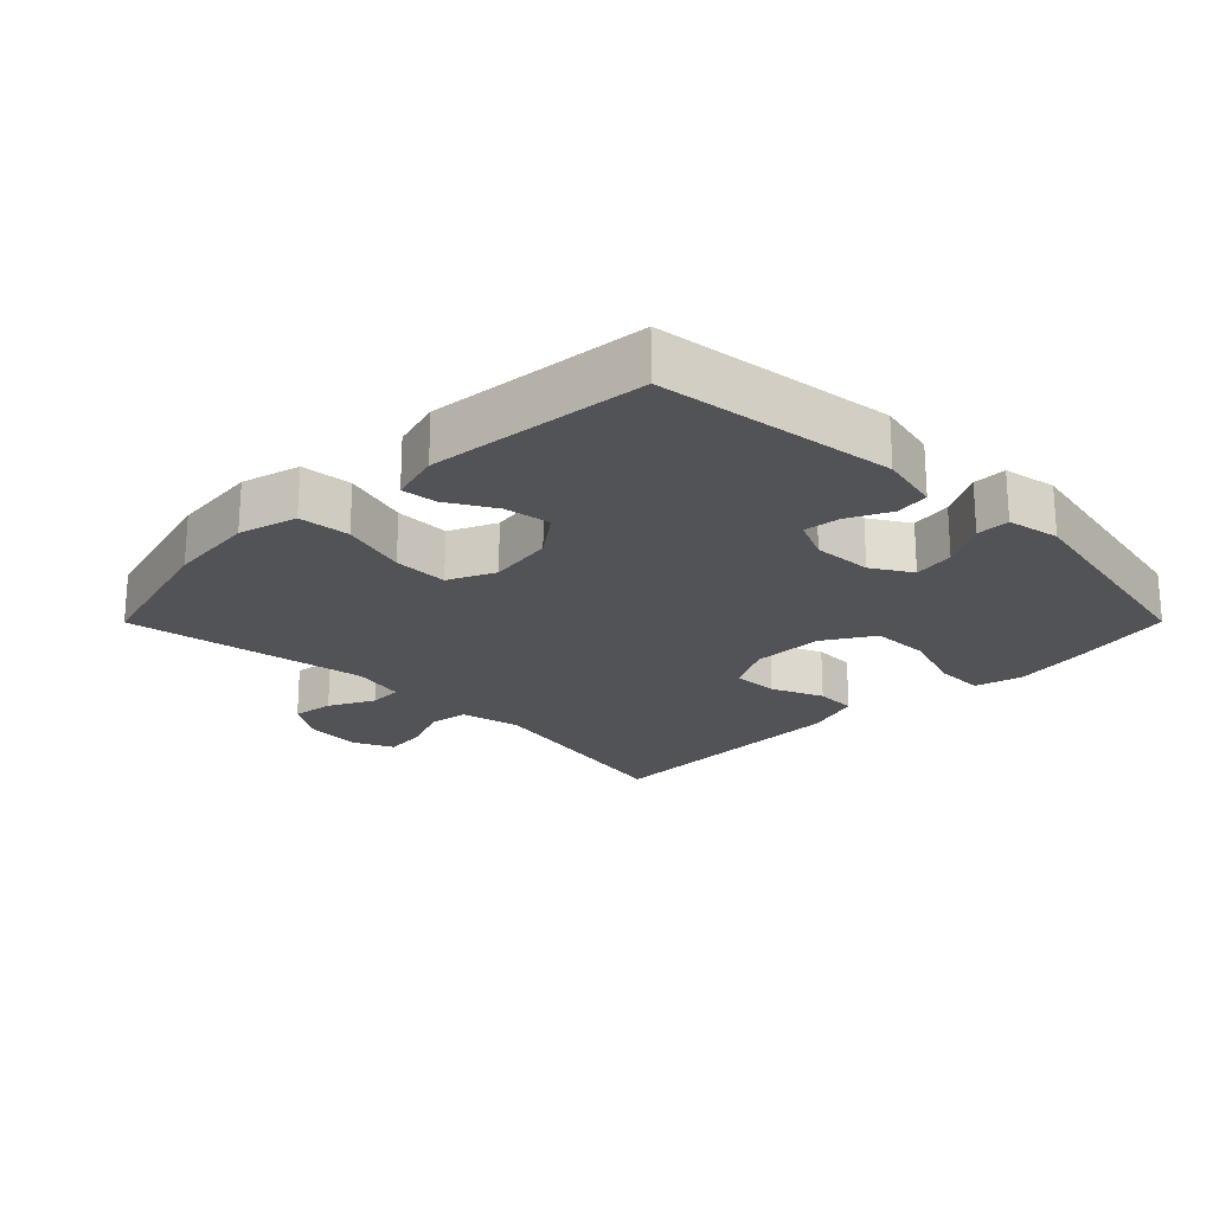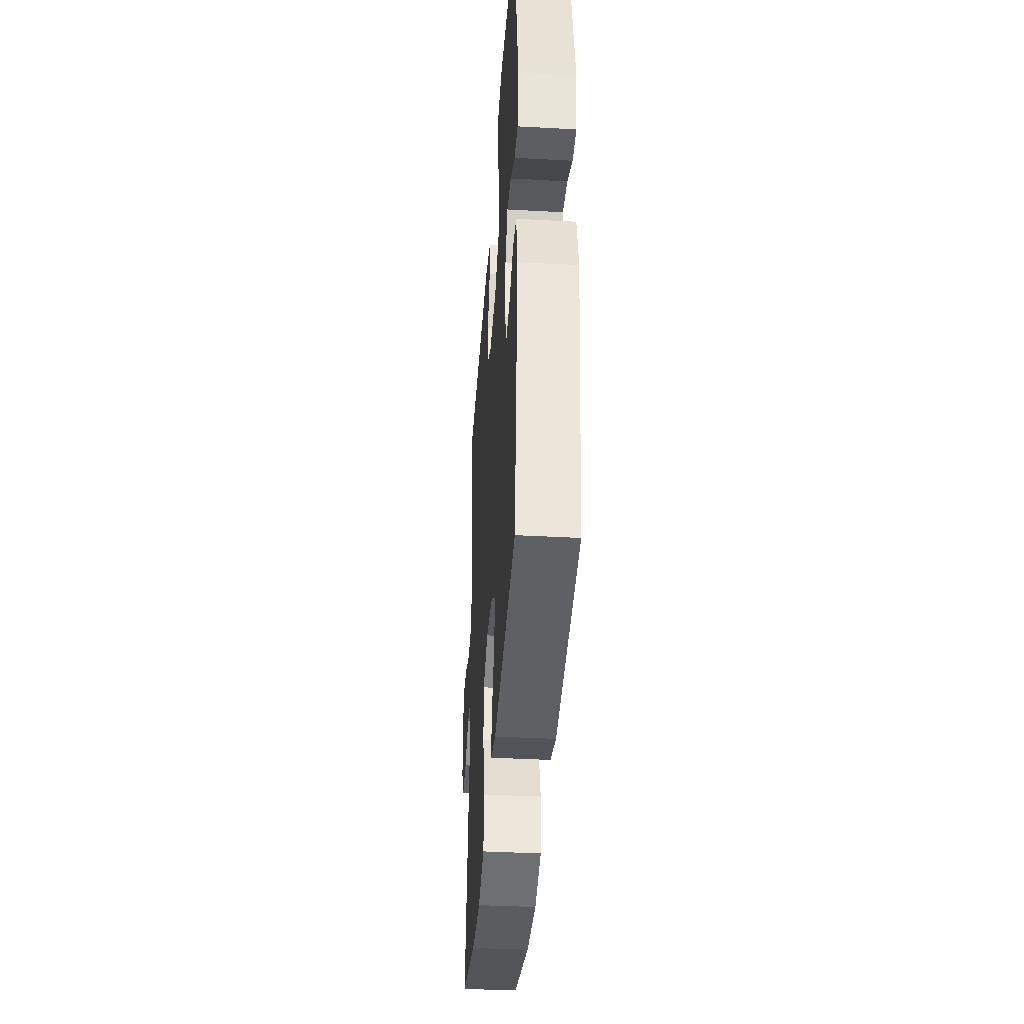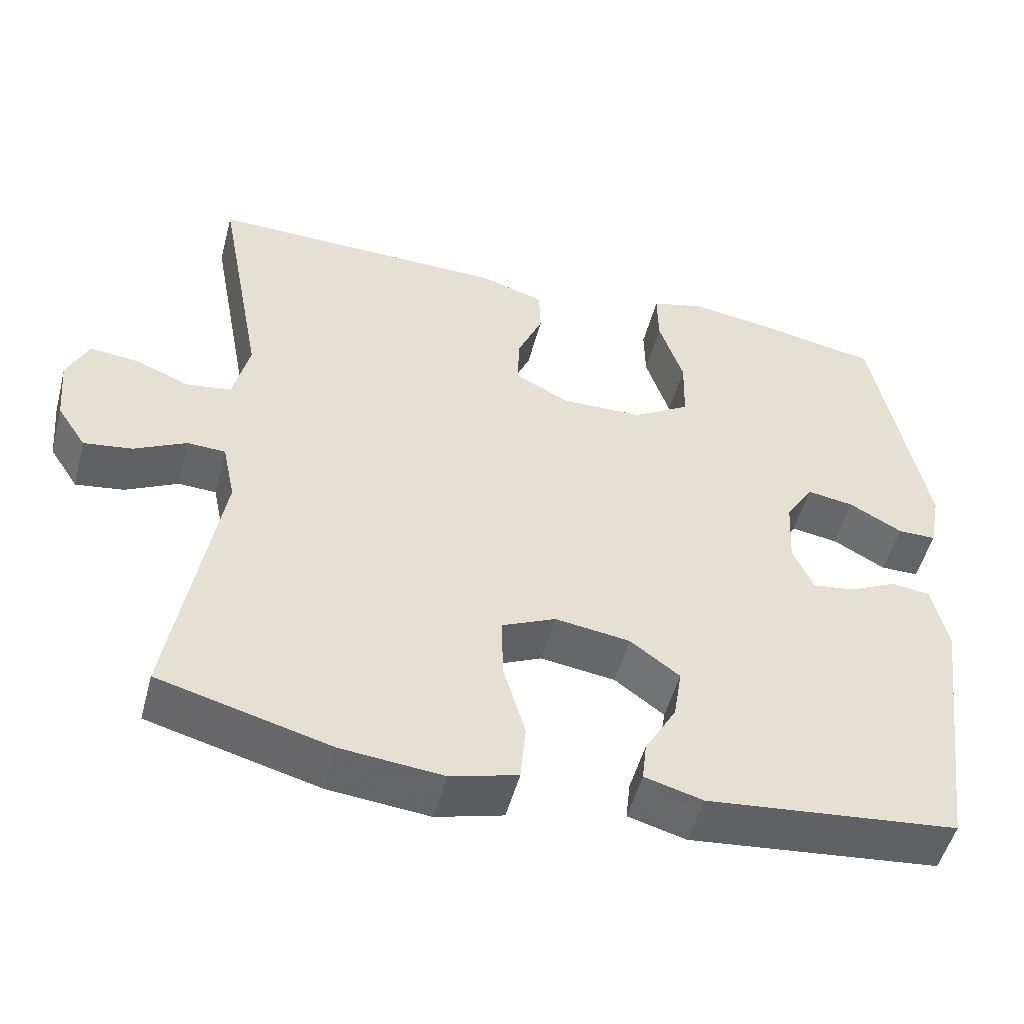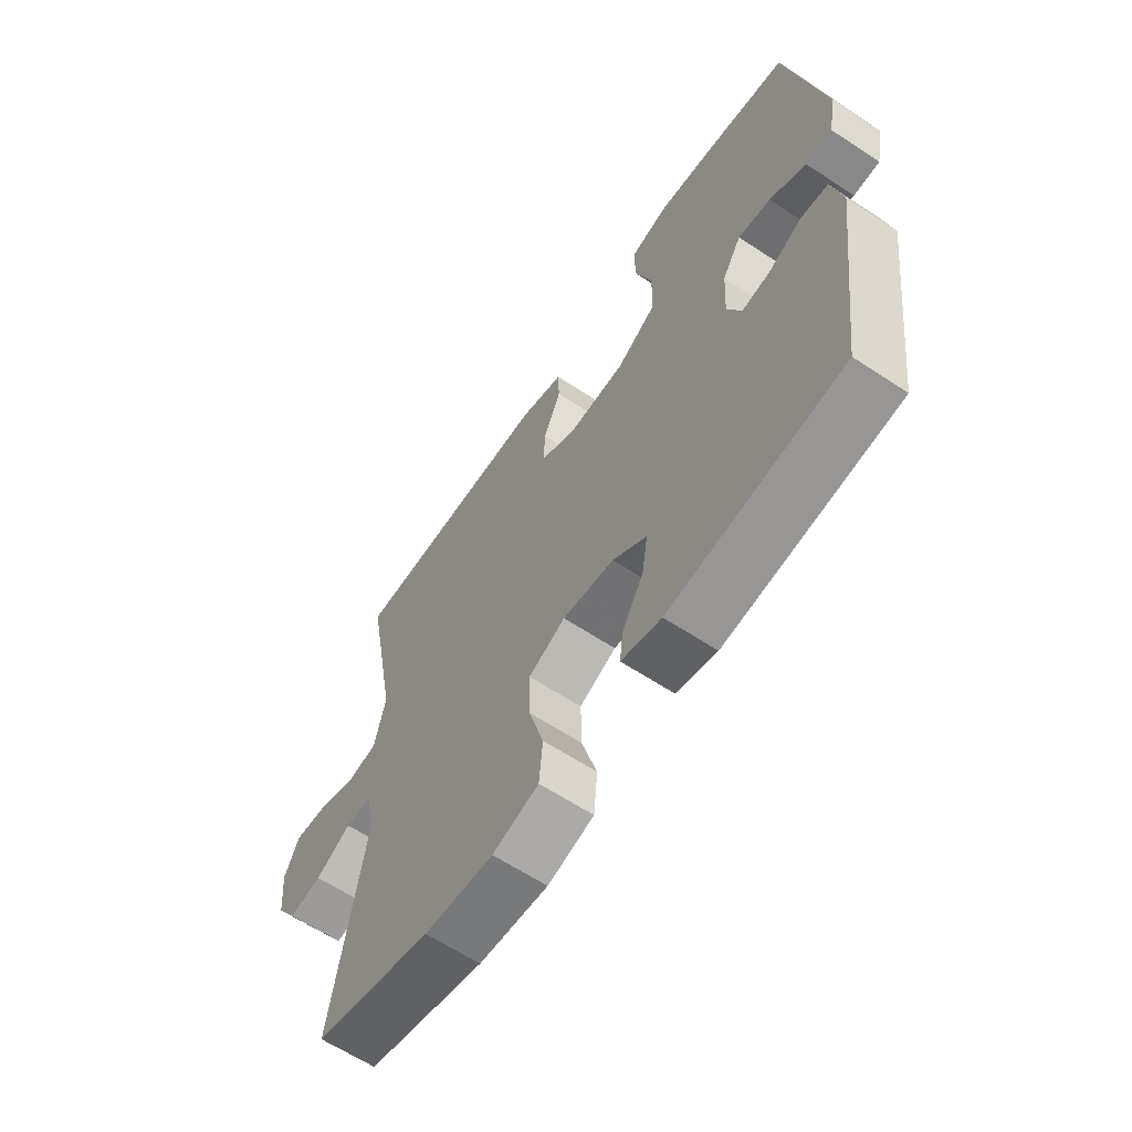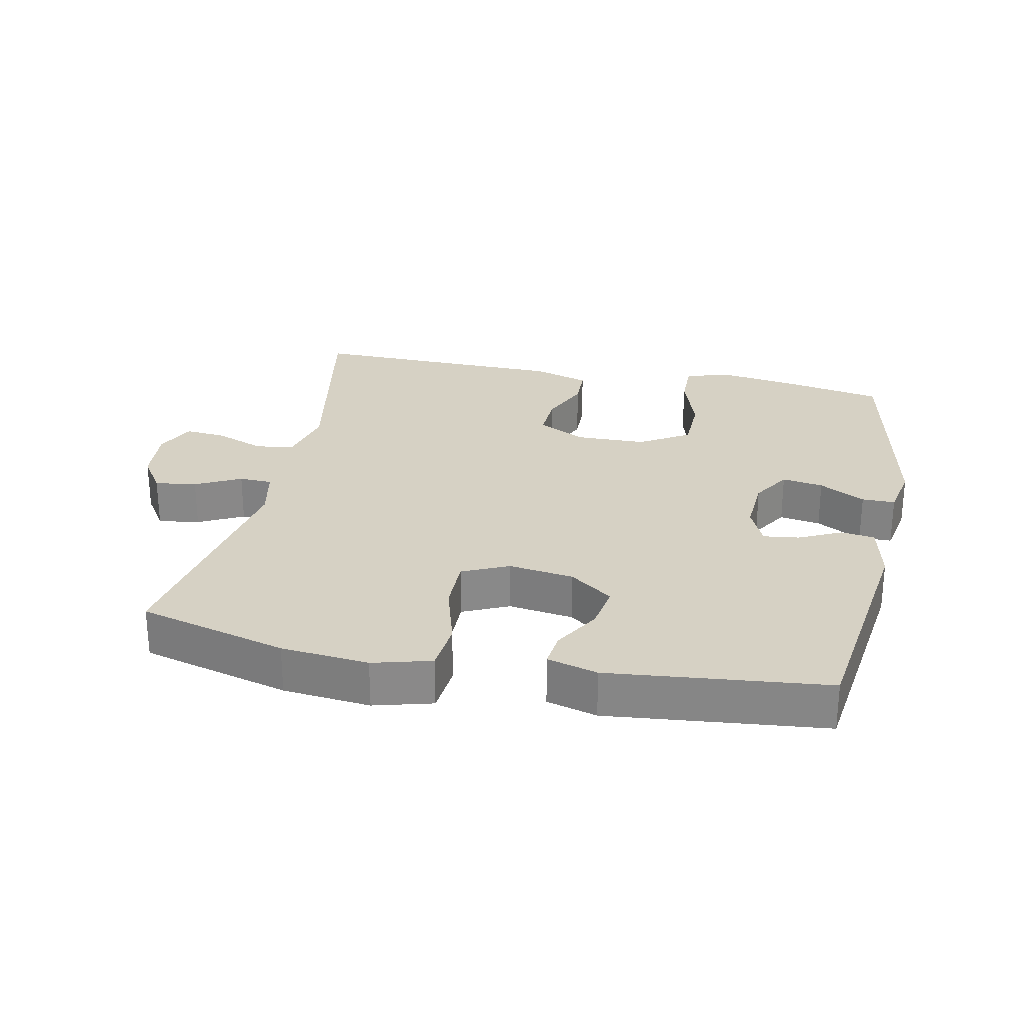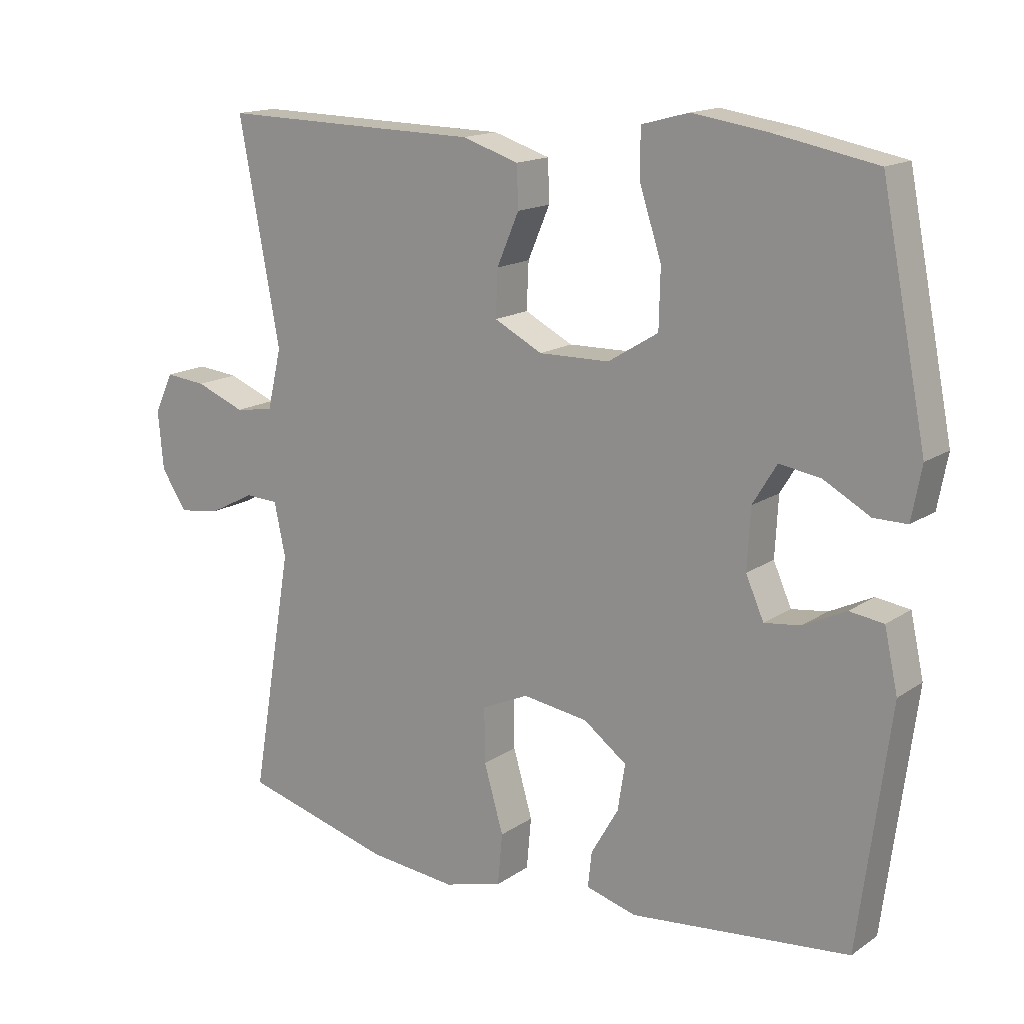
<metadata>
{"format":"obj","ext":"obj","renderer":"f3d","projection":"perspective","resolution":1024,"background":"white","views":[{"elev":-21.8,"azim":-134.9,"up":"+Y"},{"elev":-39.2,"azim":-93.9,"up":"+Z"},{"elev":-51.2,"azim":165.3,"up":"+Z"},{"elev":-62.7,"azim":-123.8,"up":"+Z"},{"elev":27.0,"azim":-168.3,"up":"+Y"},{"elev":15.5,"azim":-144.2,"up":"+Z"}]}
</metadata>
<code>
v -0.5 0.07 -0.5
v -0.547 0.07 -0.143
v -0.527 0.07 -0.052
v -0.476 0.07 -0.045
v -0.412 0.07 -0.076
v -0.358 0.07 -0.083
v -0.331 0.07 -0.022
v -0.336 0.07 0.067
v -0.372 0.07 0.126
v -0.434 0.07 0.116
v -0.503 0.07 0.078
v -0.553 0.07 0.078
v -0.568 0.07 0.157
v -0.5 0.07 0.5
v -0.348 0.07 0.529
v -0.235 0.07 0.546
v -0.164 0.07 0.527
v -0.165 0.07 0.454
v -0.197 0.07 0.356
v -0.195 0.07 0.269
v -0.12 0.07 0.223
v -0.014 0.07 0.221
v 0.058 0.07 0.258
v 0.055 0.07 0.327
v 0.022 0.07 0.404
v 0.024 0.07 0.466
v 0.109 0.07 0.493
v 0.24 0.07 0.495
v 0.5 0.07 0.5
v 0.439 0.07 0.172
v 0.46 0.07 0.082
v 0.518 0.07 0.073
v 0.592 0.07 0.102
v 0.654 0.07 0.108
v 0.682 0.07 0.048
v 0.674 0.07 -0.039
v 0.636 0.07 -0.097
v 0.573 0.07 -0.088
v 0.505 0.07 -0.053
v 0.455 0.07 -0.055
v 0.438 0.07 -0.135
v 0.5 0.07 -0.5
v 0.276 0.07 -0.56
v 0.144 0.07 -0.573
v 0.056 0.07 -0.549
v 0.049 0.07 -0.472
v 0.078 0.07 -0.372
v 0.079 0.07 -0.29
v 0.009 0.07 -0.258
v -0.089 0.07 -0.272
v -0.154 0.07 -0.32
v -0.143 0.07 -0.389
v -0.102 0.07 -0.46
v -0.096 0.07 -0.513
v -0.172 0.07 -0.534
v -0.5 0 -0.5
v -0.547 0 -0.143
v -0.527 0 -0.052
v -0.476 0 -0.045
v -0.412 0 -0.076
v -0.358 0 -0.083
v -0.331 0 -0.022
v -0.336 0 0.067
v -0.372 0 0.126
v -0.434 0 0.116
v -0.503 0 0.078
v -0.553 0 0.078
v -0.568 0 0.157
v -0.5 0 0.5
v -0.348 0 0.529
v -0.235 0 0.546
v -0.164 0 0.527
v -0.165 0 0.454
v -0.197 0 0.356
v -0.195 0 0.269
v -0.12 0 0.223
v -0.014 0 0.221
v 0.058 0 0.258
v 0.055 0 0.327
v 0.022 0 0.404
v 0.024 0 0.466
v 0.109 0 0.493
v 0.24 0 0.495
v 0.5 0 0.5
v 0.439 0 0.172
v 0.46 0 0.082
v 0.518 0 0.073
v 0.592 0 0.102
v 0.654 0 0.108
v 0.682 0 0.048
v 0.674 0 -0.039
v 0.636 0 -0.097
v 0.573 0 -0.088
v 0.505 0 -0.053
v 0.455 0 -0.055
v 0.438 0 -0.135
v 0.5 0 -0.5
v 0.276 0 -0.56
v 0.144 0 -0.573
v 0.056 0 -0.549
v 0.049 0 -0.472
v 0.078 0 -0.372
v 0.079 0 -0.29
v 0.009 0 -0.258
v -0.089 0 -0.272
v -0.154 0 -0.32
v -0.143 0 -0.389
v -0.102 0 -0.46
v -0.096 0 -0.513
v -0.172 0 -0.534
f 52 53 54 55
f 51 52 55 1
f 50 51 1 2
f 49 50 2 3
f 44 45 46 47
f 44 47 48
f 41 42 43 44
f 40 41 44 48
f 36 37 38 39
f 36 39 40
f 35 36 40
f 32 33 34 35
f 32 35 40
f 31 32 40 48
f 28 29 30
f 24 25 26 27
f 23 24 27 28
f 16 17 18 19
f 16 19 20
f 15 16 20
f 14 15 20
f 13 14 20
f 10 11 12 13
f 9 10 13 20
f 8 9 20 21
f 3 4 5
f 49 3 5
f 49 5 6
f 48 49 6 7
f 23 28 30 31
f 22 23 31 48
f 21 22 48
f 7 8 21 48
f 110 109 108 107
f 56 110 107 106
f 57 56 106 105
f 58 57 105 104
f 102 101 100 99
f 103 102 99
f 99 98 97 96
f 103 99 96 95
f 94 93 92 91
f 95 94 91
f 95 91 90
f 90 89 88 87
f 95 90 87
f 103 95 87 86
f 85 84 83
f 82 81 80 79
f 83 82 79 78
f 74 73 72 71
f 75 74 71
f 75 71 70
f 75 70 69
f 75 69 68
f 68 67 66 65
f 75 68 65 64
f 76 75 64 63
f 60 59 58
f 60 58 104
f 61 60 104
f 62 61 104 103
f 86 85 83 78
f 103 86 78 77
f 103 77 76
f 103 76 63 62
f 1 56 57 2
f 2 57 58 3
f 3 58 59 4
f 4 59 60 5
f 5 60 61 6
f 6 61 62 7
f 7 62 63 8
f 8 63 64 9
f 9 64 65 10
f 10 65 66 11
f 11 66 67 12
f 12 67 68 13
f 13 68 69 14
f 14 69 70 15
f 15 70 71 16
f 16 71 72 17
f 17 72 73 18
f 18 73 74 19
f 19 74 75 20
f 20 75 76 21
f 21 76 77 22
f 22 77 78 23
f 23 78 79 24
f 24 79 80 25
f 25 80 81 26
f 26 81 82 27
f 27 82 83 28
f 28 83 84 29
f 29 84 85 30
f 30 85 86 31
f 31 86 87 32
f 32 87 88 33
f 33 88 89 34
f 34 89 90 35
f 35 90 91 36
f 36 91 92 37
f 37 92 93 38
f 38 93 94 39
f 39 94 95 40
f 40 95 96 41
f 41 96 97 42
f 42 97 98 43
f 43 98 99 44
f 44 99 100 45
f 45 100 101 46
f 46 101 102 47
f 47 102 103 48
f 48 103 104 49
f 49 104 105 50
f 50 105 106 51
f 51 106 107 52
f 52 107 108 53
f 53 108 109 54
f 54 109 110 55
f 55 110 56 1

</code>
